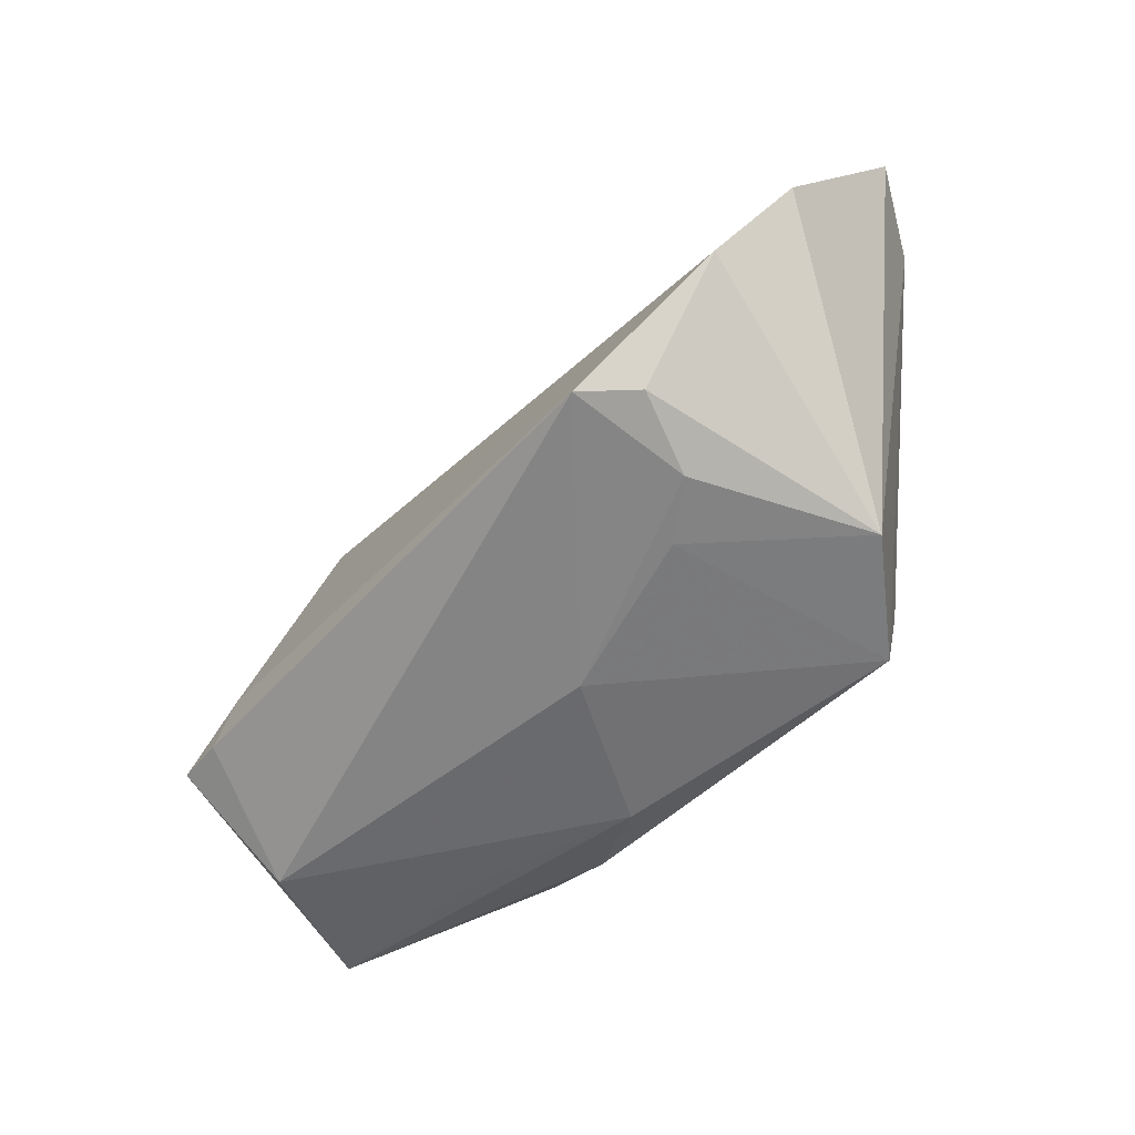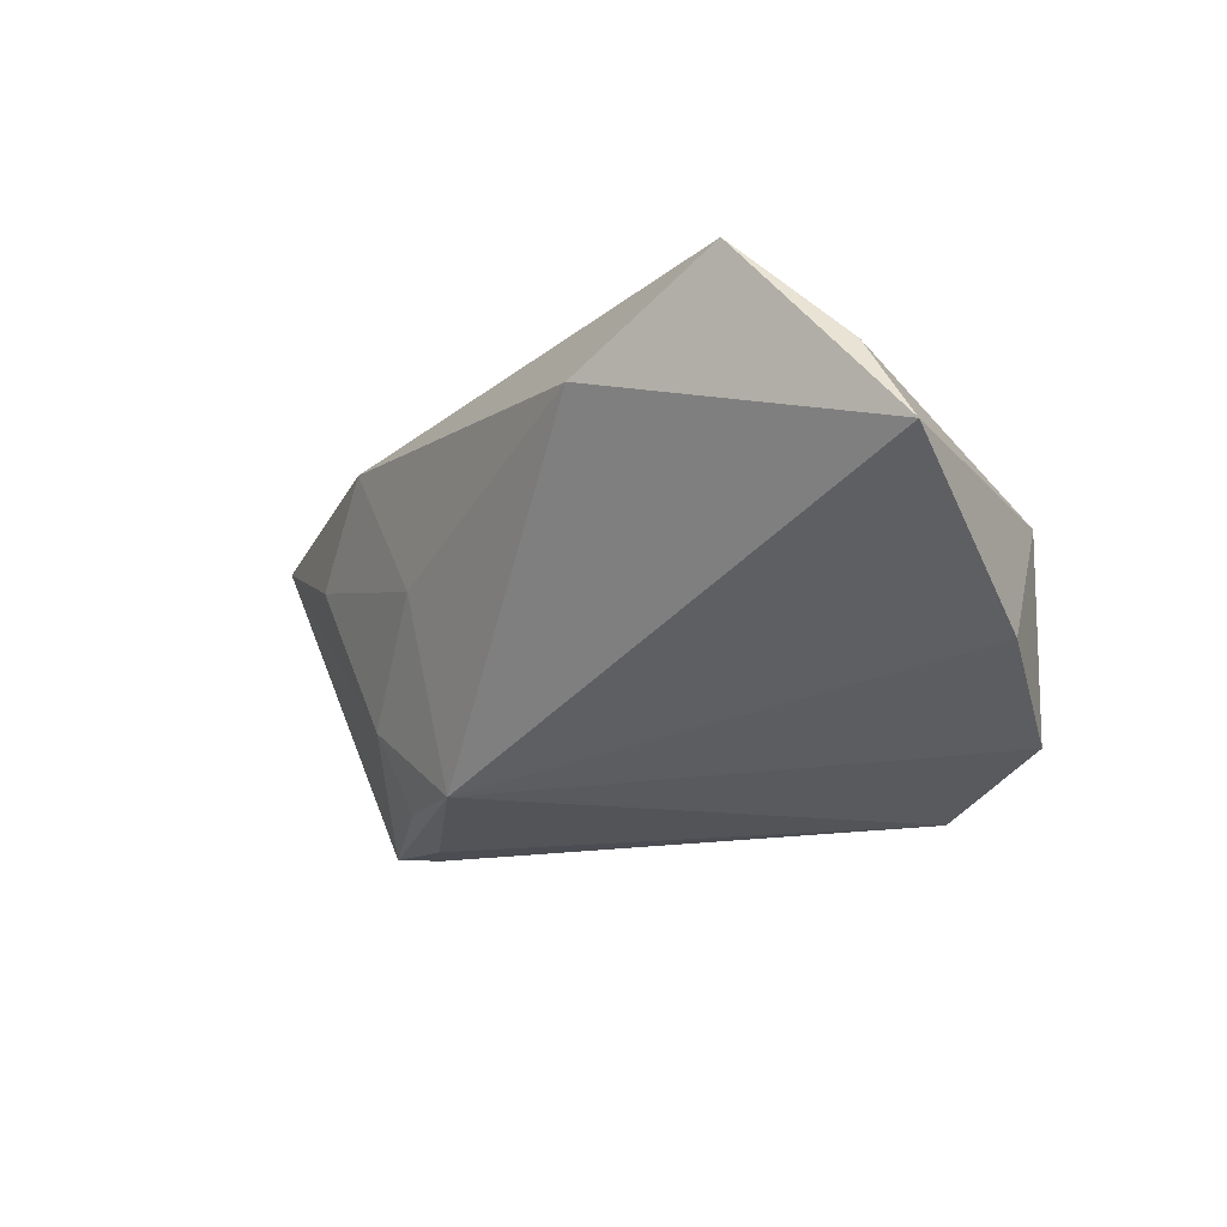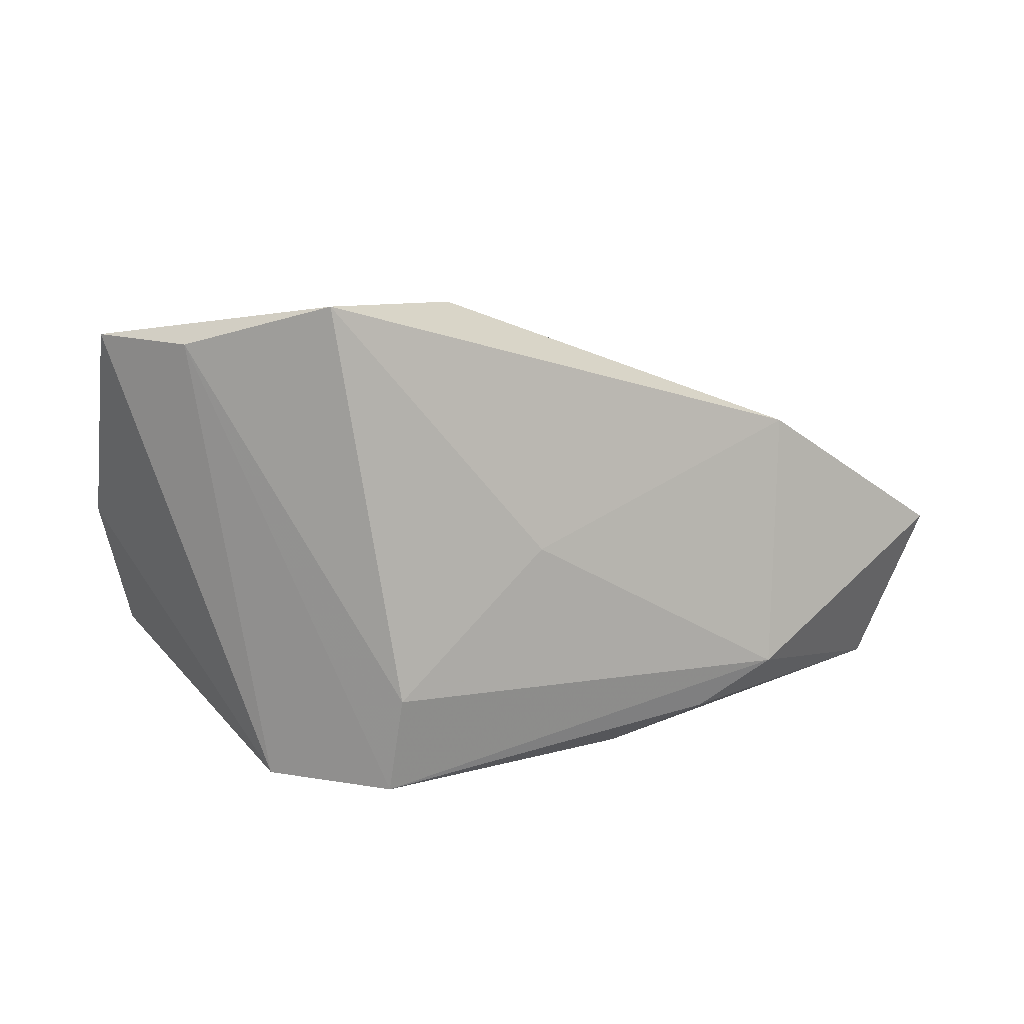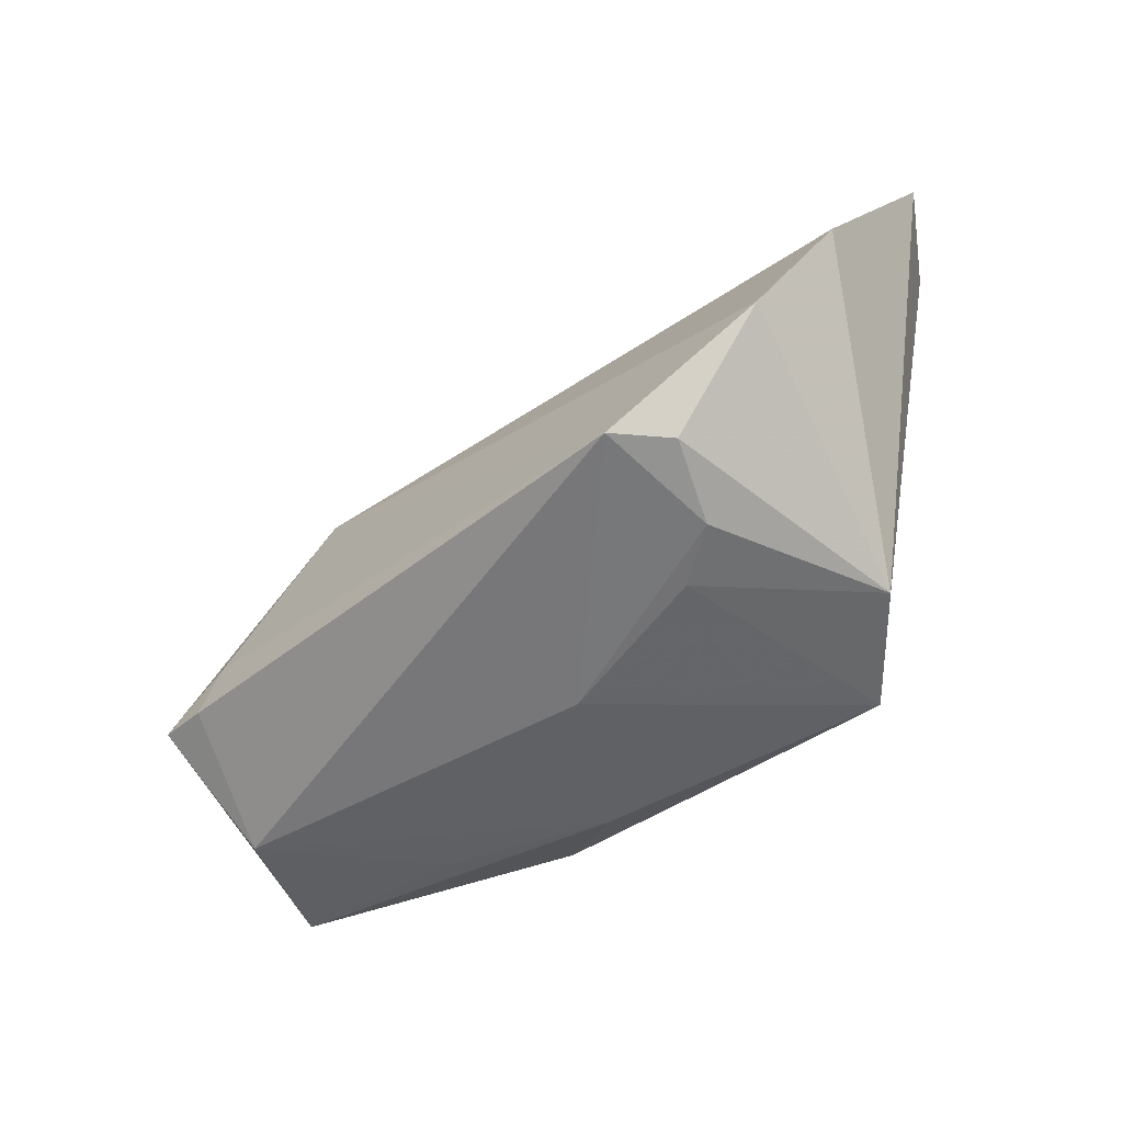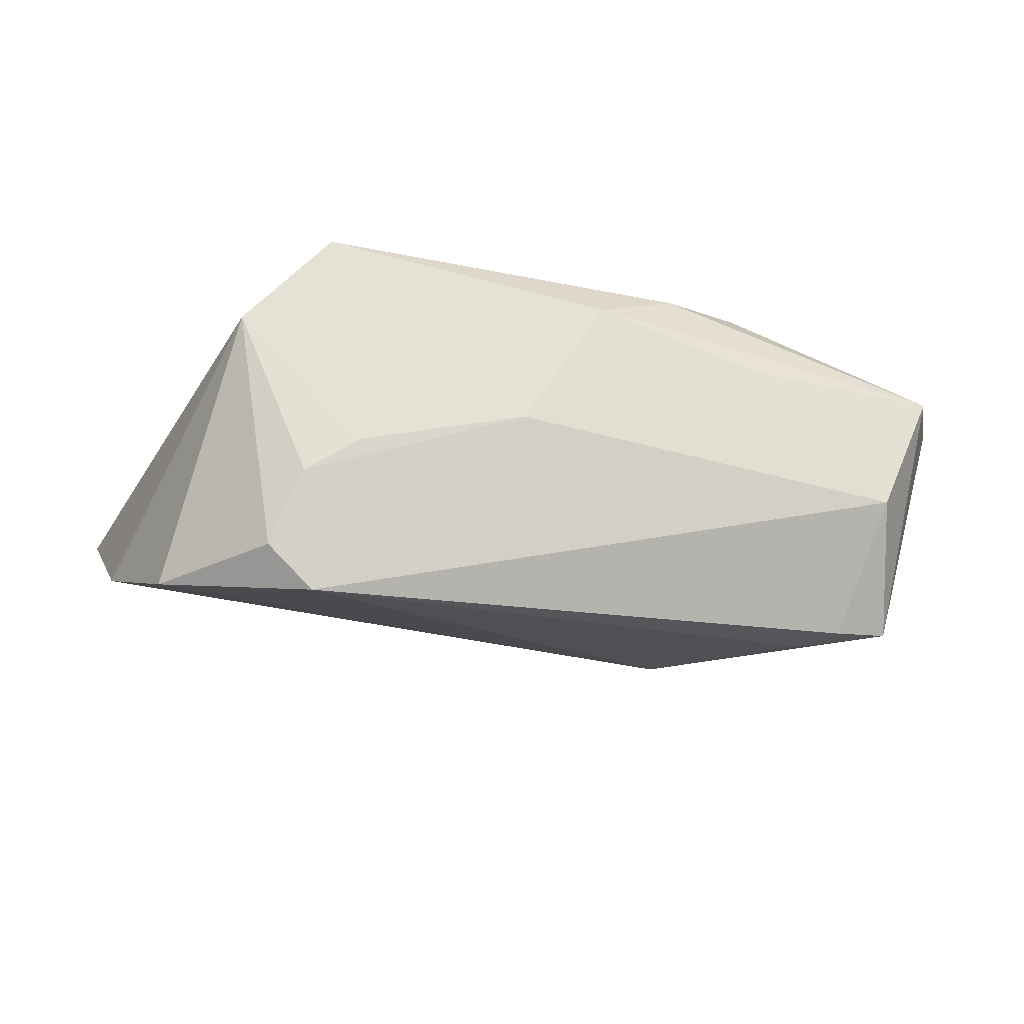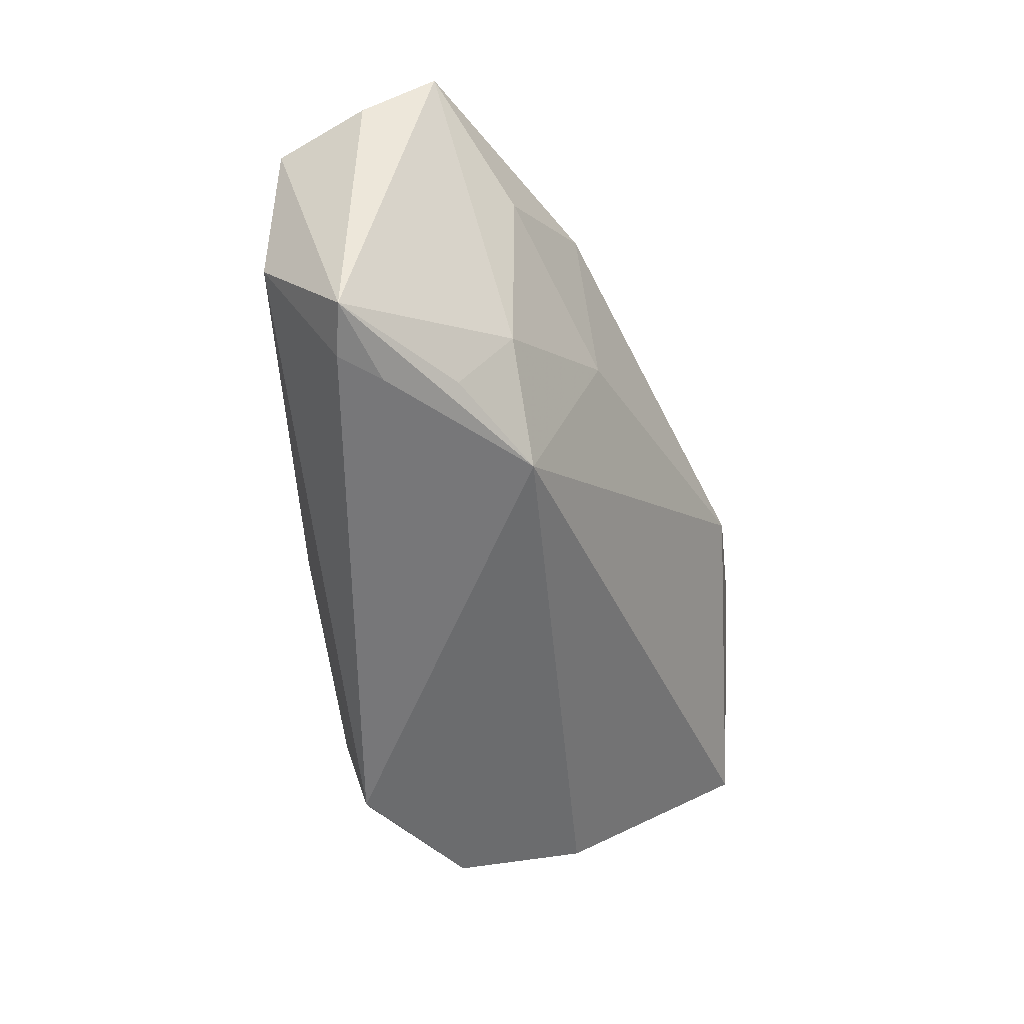
<metadata>
{"format":"obj","ext":"obj","renderer":"f3d","projection":"perspective","resolution":1024,"background":"white","views":[{"elev":-56.4,"azim":-131.5,"up":"+Y"},{"elev":-17.6,"azim":-141.3,"up":"+Z"},{"elev":8.2,"azim":-28.8,"up":"+Y"},{"elev":-50.1,"azim":-137.6,"up":"+Y"},{"elev":-26.5,"azim":-10.4,"up":"+Z"},{"elev":-54.6,"azim":97.8,"up":"+Z"}]}
</metadata>
<code>
v -0.03184 -0.02116 -0.02316
v -0.01392 0.03526 0.01243
v -0.0483 0.03057 0.009493
v -0.03717 -0.025 0.007101
v 0.05045 -0.02088 -0.009749
v -0.006036 0.004005 0.02303
v 0.03198 -0.01503 0.02024
v 0.0215 -0.02049 0.01884
v 0.03453 0.01828 0.01833
v 0.03825 0.002798 -0.02231
v -0.03487 0.03535 0.02303
v -0.02807 -0.02444 -0.01403
v 0.05818 -0.0187 0.007207
v 0.02506 0.01059 -0.02335
v 0.02396 0.0197 0.0003127
v 0.01069 -0.02523 0.01351
v 0.0328 -0.0226 0.007692
v 0.03826 0.009684 -0.01301
v -0.05536 0.03151 -0.001301
v -0.02615 -0.02562 0.01972
v 0.06298 0.002457 0.01511
v -0.04498 -0.009218 -0.02446
v 0.04572 -0.01108 -0.02519
v -0.05163 0.007392 -0.01711
v -0.02108 -0.02513 -0.009285
v 0.05269 -0.009675 -0.02444
v -0.02589 -0.01367 0.02303
v 0.06282 -0.00694 0.00869
v -5.923e-05 -0.02562 -0.00425
v -0.02606 -0.02029 -0.02856
v 0.04716 0.01114 0.006959
v 0.04173 -0.006004 -0.02534
f 21 7 13
f 19 14 24
f 2 19 11
f 14 19 2
f 27 20 7
f 7 20 8
f 8 13 7
f 16 8 20
f 13 8 16
f 4 19 24
f 11 27 6
f 6 27 7
f 5 13 17
f 17 16 5
f 13 16 17
f 19 4 3
f 11 19 3
f 3 27 11
f 20 27 3
f 3 4 20
f 30 23 5
f 30 32 23
f 14 32 30
f 21 31 9
f 9 2 11
f 11 6 9
f 9 7 21
f 9 6 7
f 14 2 15
f 2 9 15
f 15 9 31
f 23 32 26
f 26 32 14
f 5 23 26
f 26 13 5
f 5 16 29
f 29 30 5
f 29 16 20
f 22 4 24
f 24 14 22
f 14 30 22
f 14 15 18
f 18 15 31
f 18 31 21
f 21 26 18
f 21 13 28
f 28 26 21
f 13 26 28
f 30 29 12
f 10 26 14
f 14 18 10
f 10 18 26
f 4 12 25
f 25 12 29
f 20 4 25
f 25 29 20
f 1 22 30
f 30 12 1
f 4 22 1
f 1 12 4

</code>
